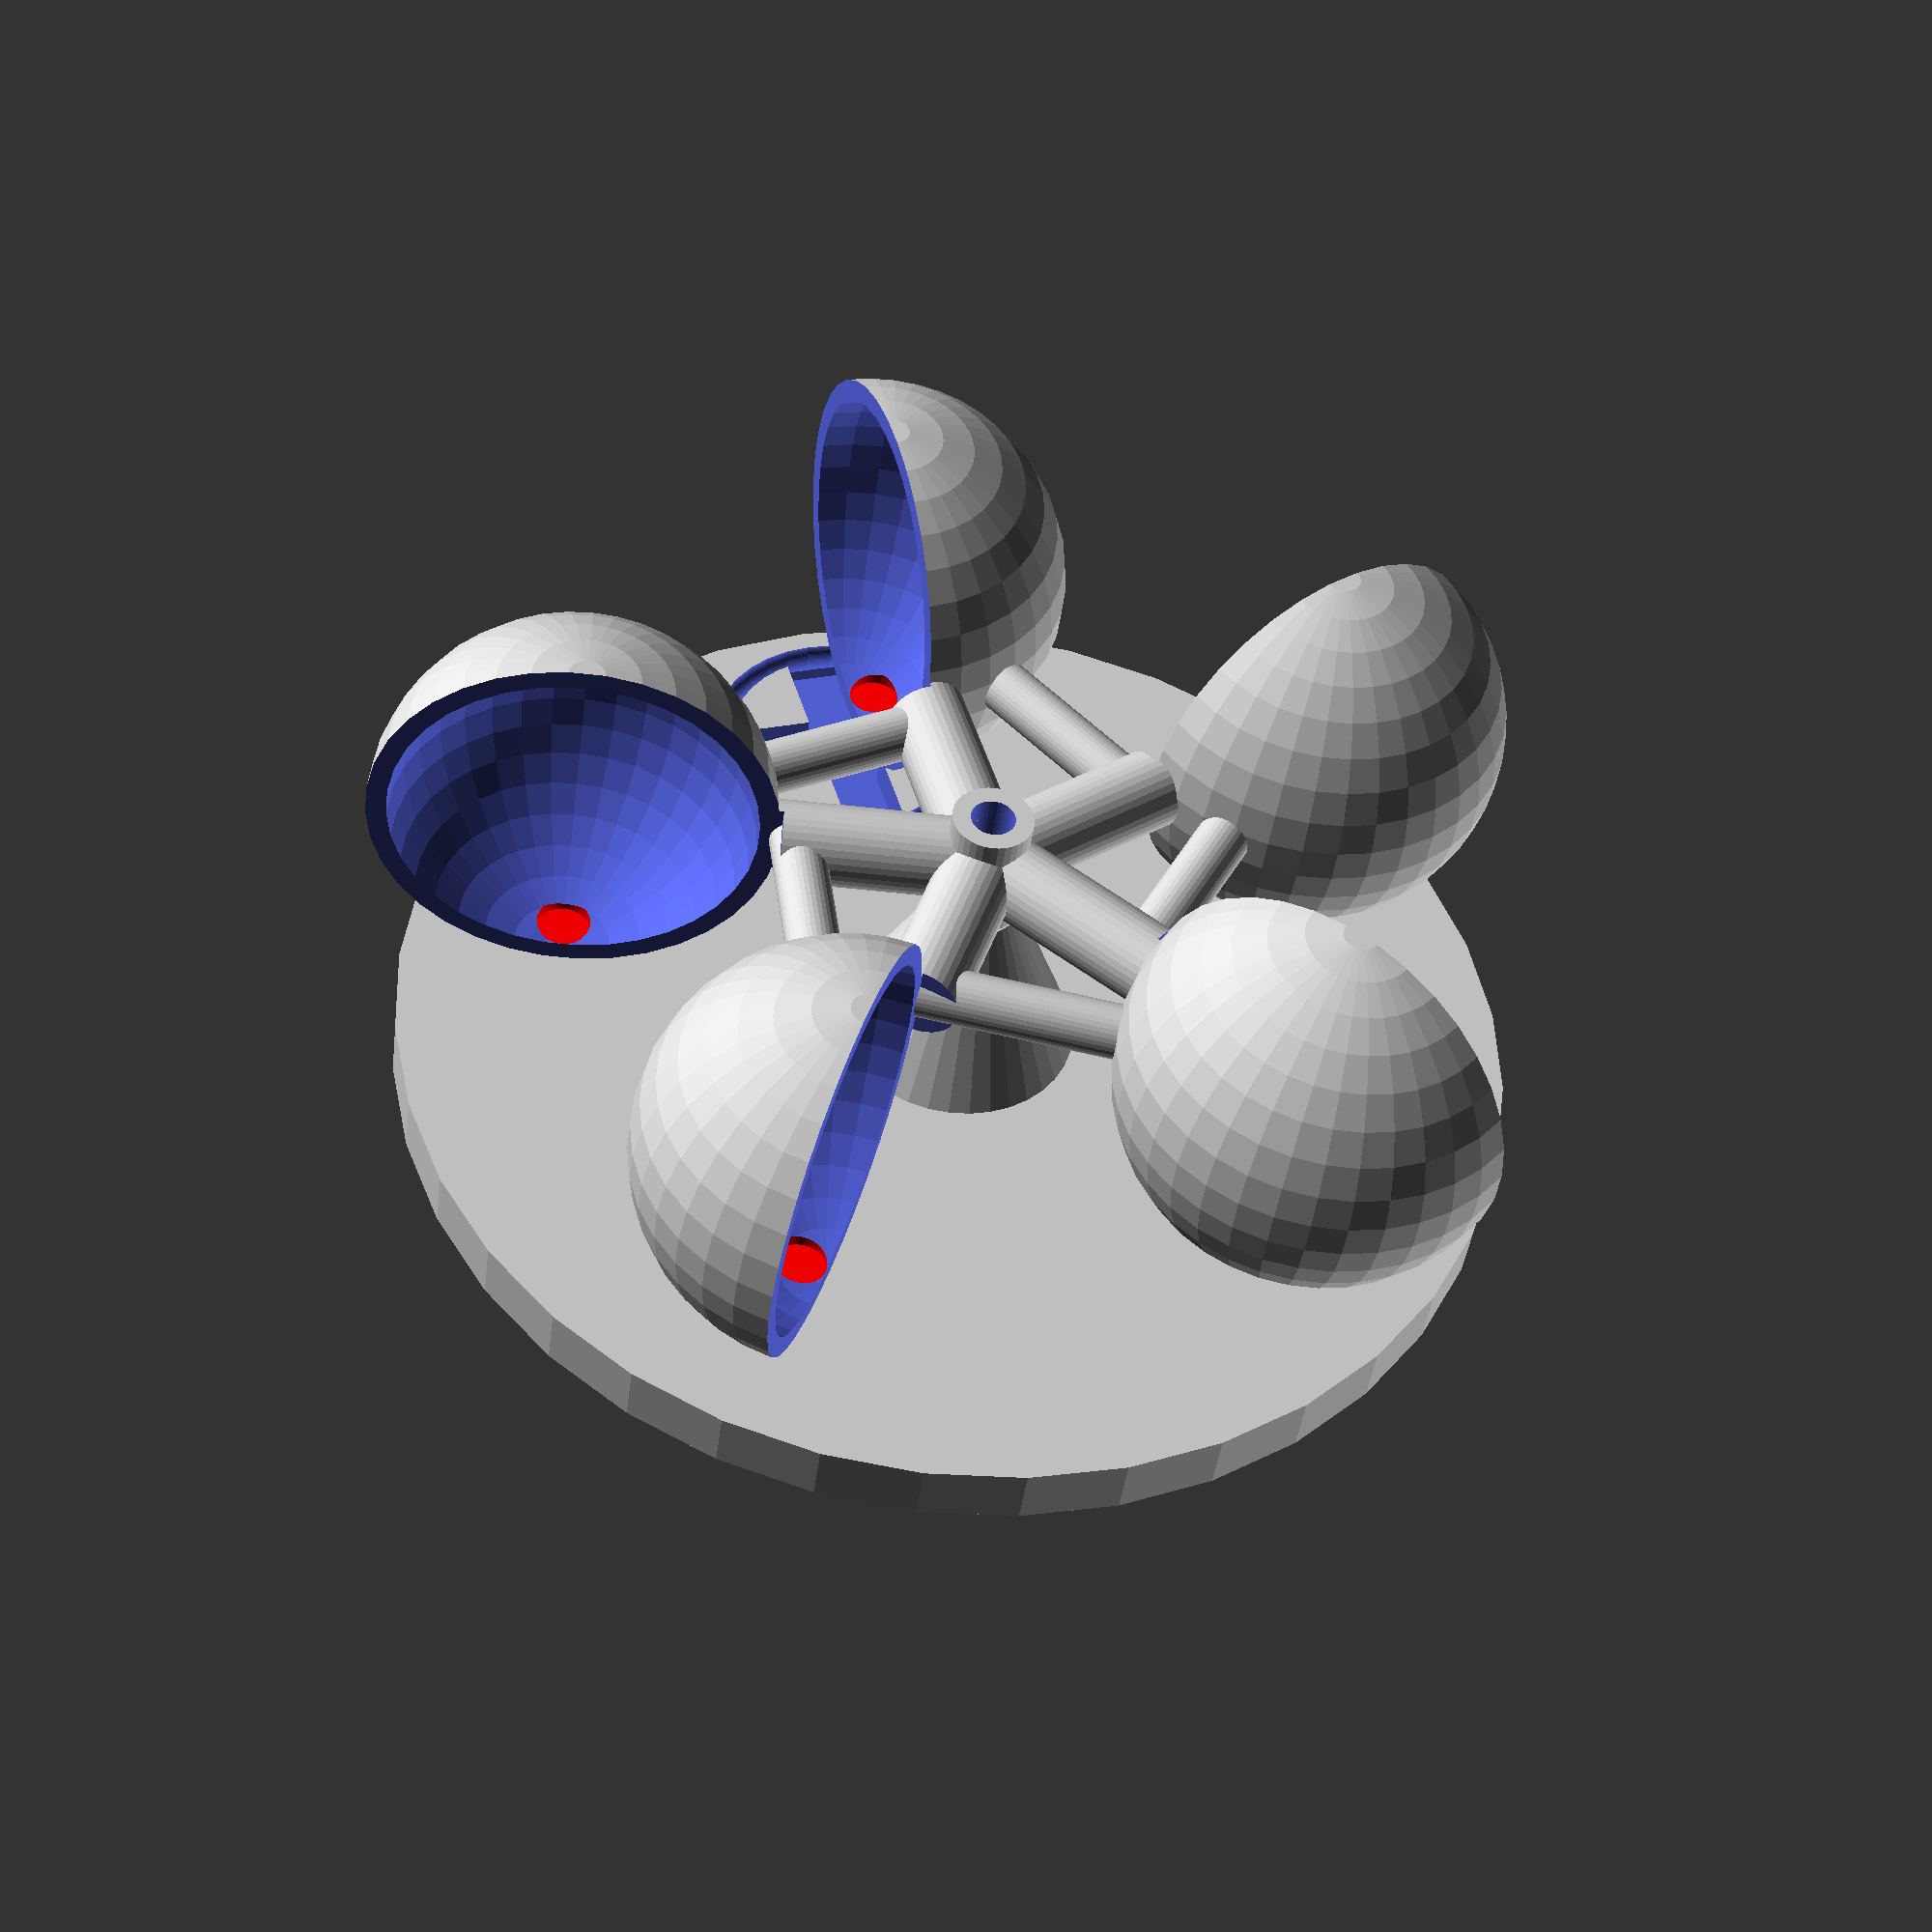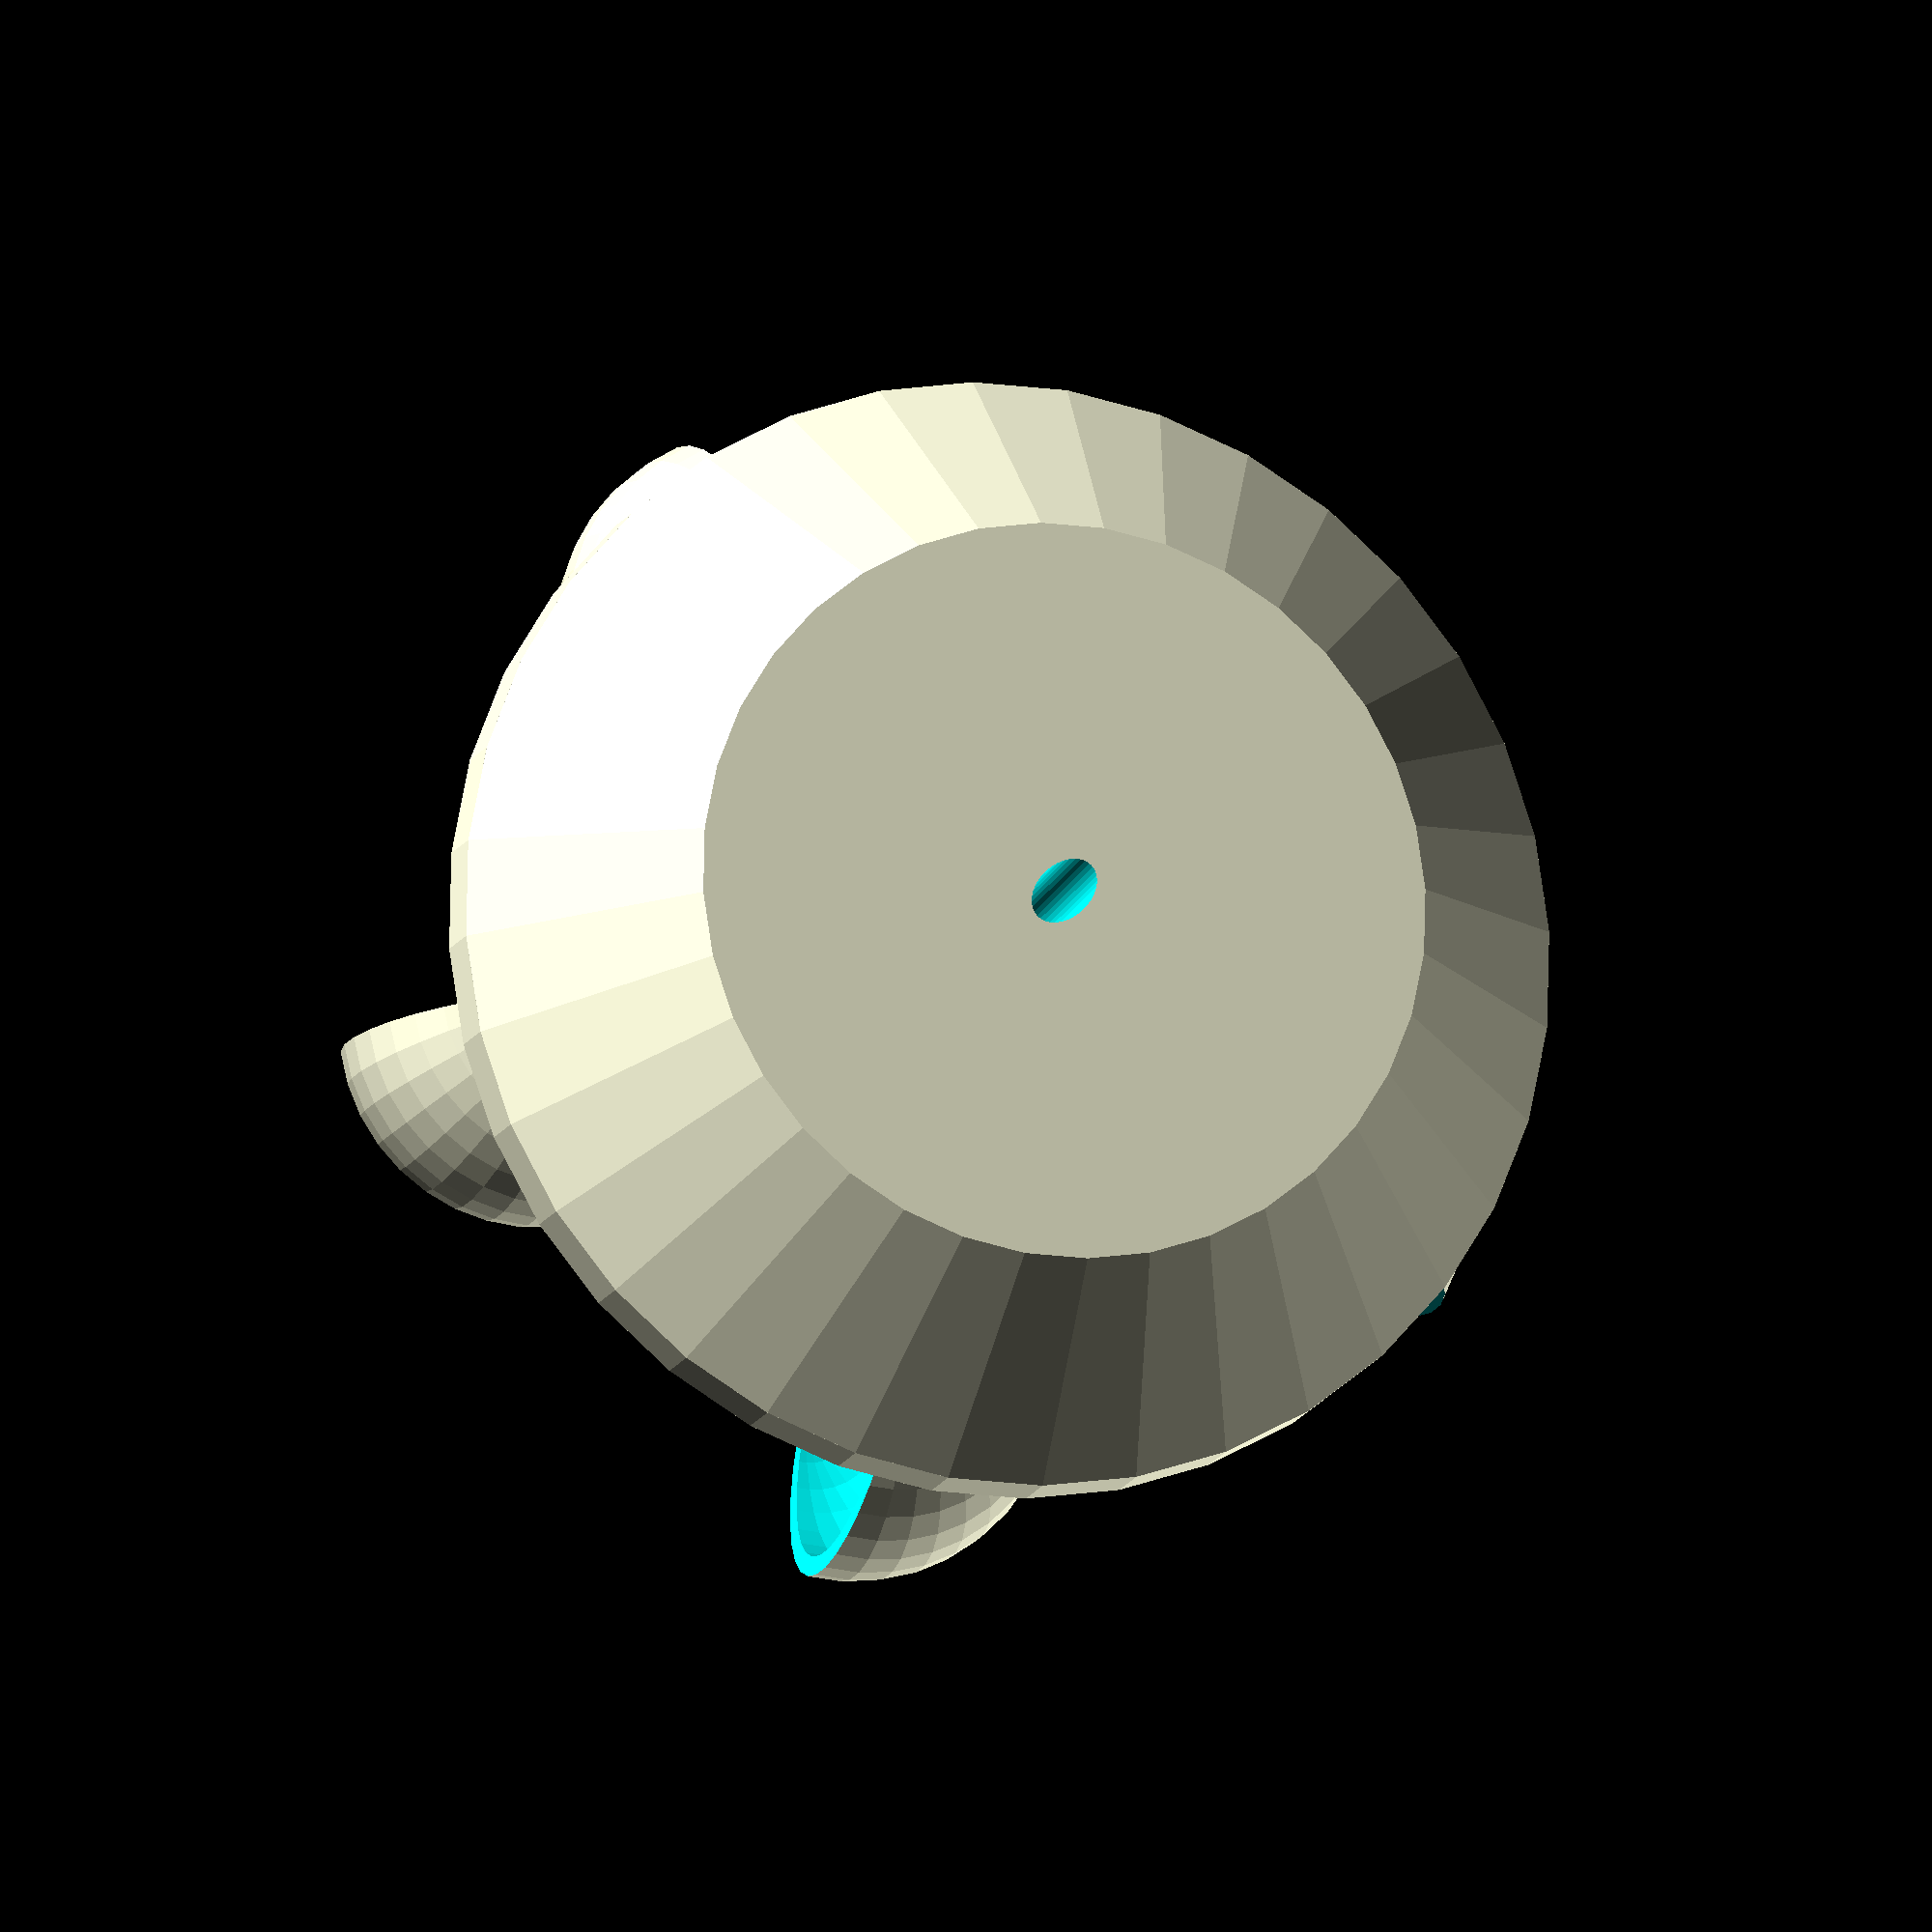
<openscad>
// impeller parameters
cup_diam = 30;
cup_wall_thickness = 3;
impeller_r = 30;
n_cups = 5;
rod_r = 3;
brace_r = 2;
standoff_h = 2*rod_r + 3;

// impeller mount parameters
mount_wall_thickness = 7;
mount_depth = 30;
mount_room = 4;
mount_top = 6; // thickness of mounting surface

// reed switch dimensions
reed_length = 17;
reed_depth = 3;
reed_height = 2.3;

// common parameters
axle_r = 3/2; // now using a screw instead of an axle
axle_h = 15;
layer_height = 0.35;

// laura's changes
rodaxel_h=36;
topplate_r=20;
topplate_h=3;
case_h=20;
case_r=42;
cap_r=56/2;

magnet_h=1;
magnet_r=1.5 + 0.5;


// derived quantities for mount
mount_length = impeller_r + cup_diam/2 + 2*axle_r + mount_top;
mount_h = 2*mount_wall_thickness + cup_diam + 2*mount_room;

module cup() {
    difference() {
        union() {
            difference(){
                // cup body
                translate([impeller_r, 0, 0])
                sphere(r=cup_diam/2);
    
                // bed for the magnet
                translate([impeller_r,-2, -impeller_r/2+1])
                    cylinder(r=magnet_r, h=magnet_h);
            }

            // brace
            translate([impeller_r, 0, 0])
            rotate([0,0,-135-18])
            rotate([0,90,0])
            cylinder(r=brace_r, h=2*impeller_r*sin(360/n_cups/2) - 5);

            // rod to center
            rotate([0,90,0])
            cylinder(r=rod_r, h=impeller_r); 

         

        }

        // axle
        cylinder(r=1.1 * axle_r, h=2*mount_h, center=true);

        // Cut out interior
        translate([impeller_r, 0, 0]) {
            sphere(r=(cup_diam-cup_wall_thickness)/2);
            translate([-cup_diam/2,0,-cup_diam/2])
            cube([cup_diam, cup_diam, cup_diam]);
        }

        // magnet
        color([1,0,0]) {
            translate([impeller_r,-2, -impeller_r/2 +1])
                cylinder(r=magnet_r, h=magnet_h);
        }
    }
}

module impeller() {
    for (i = [1:n_cups]) {
        rotate(i * 360 / n_cups) {
            cup();
        }
    }

    
    difference(){
    // stand-off
    cylinder(r=2*axle_r, h=standoff_h, center=true);

    // axle
    cylinder(r=1.1*axle_r, h=rodaxel_h, center=true);
    }

}

module bottom_case() {
    bottom_standoff_diff=0.2;
    bottom_standoff_h=(rodaxel_h- standoff_h)/2 - bottom_standoff_diff;
    bottom_case_plate_h=reed_height*2;

    // stand-off bottom  
    difference(){
        translate([0,0,-(standoff_h)/2-bottom_standoff_h/2 -bottom_standoff_diff])  
        cylinder(r2=2*axle_r, r1=6*axle_r, h=bottom_standoff_h, center=true);

        // axle
        cylinder(r=axle_r, h=rodaxel_h, center=true);
    }
    // fake axle, will be replace by screw
    //% cylinder(r=axle_r, h=rodaxel_h, center=true);

    
    // case
    difference() {
        translate([0,0,-(rodaxel_h/2+case_h/2)])	
        union() {
            translate([0,0,(case_h-bottom_case_plate_h)/2]) cylinder(r=case_r, h=bottom_case_plate_h, center=true);

            translate([0,0,-bottom_case_plate_h/2]) cylinder(r2=case_r, r1=cap_r, case_h-bottom_case_plate_h, center=true);

            
    	}

        
        // reed switch bed in case
        translate([impeller_r, 0, -rodaxel_h/2-reed_height/2])
            rotate([90,0,0]) rotate([0,90,0])
                cube([2*reed_height, reed_depth, reed_length+2], center=true);

        // second reed switch bed in case
        translate([impeller_r, 0, -rodaxel_h/2-reed_height/2])
            rotate([90,0,0]) //rotate([0,90,0])
                cube([2*reed_height, reed_depth, reed_length+2], center=true);

        // circular groove to bring out the reed switch cable
        translate([impeller_r, 0, -rodaxel_h/2-0.66])
        rotate_extrude()
        translate([reed_length/2+1.2,0])
        circle(1);
        
        // cabel connection of reed switch towards cap
        connect([0,0,-rodaxel_h/2-case_h], [impeller_r-reed_length/2,0,-rodaxel_h/2], 3)
        circle(r=2);

        // drill axel into the case
        cylinder(r=1.1*axle_r, h=rodaxel_h+20, center=true);


    }

    
}

module connect(r1, r2, extra=0) {
    dr = r2 - r1;
    d = sqrt(dr*dr);
    dxy = [dr[0], dr[1], 0];
    theta = atan2(dr[1], dr[0]);
    phi = acos(dr[2] / d);
    
    translate(r1)
    rotate([0, 0, 90+theta])
    rotate([phi, 0, 0])
    translate([0,0,-extra])
    linear_extrude(height=d + 2*extra)
    child();
}

module half_sphere(r) {
    difference() {
        sphere(r, center=true);
        translate([0, 0, -r])
        cube([3*r, 3*r, 2*r], center=true);
    }
}
    
module mount(simple=false) {
    a = mount_top + cup_diam/2 + mount_room;

    difference() {
        union() {
            translate([mount_length - a, 0, 0])
            scale([mount_length - a + 10, mount_depth/2, mount_h/2])
            rotate([0,-90,0])
            half_sphere(r=1, center=true);

            translate([mount_length, 0, 0])
            rotate([0,-90,0])
            scale([mount_h/2, mount_depth/2, 1])
            cylinder(r=1, h=a);
        }


         // axle
         cylinder(r=1.1 * axle_r, h=2*mount_h, center=true);

        // cut out for rod
        cube([2*impeller_r, 2*mount_depth, 2*rod_r + mount_room], center=true);

        // cut out for cup
        rotate_extrude()
            translate([impeller_r, 0])
            rotate([90,0])
            circle(r=cup_diam/2 + mount_room, h=2*mount_depth, center=true);


        // screw holes
        for (s = [-1,+1])
        translate([mount_h, 0, s*mount_depth/2])
        rotate([0, -90, 0]) {
            translate([0, 0, -10])
            cylinder(r=(3+0.2)/2, h=20);
    
            translate([0, 0, 3])
            cylinder(r=(5.6+0.2)/2, h=20);
        }

        // reed switch hole
        translate([mount_length - mount_top, 5, 0])
        cube([2*reed_height, reed_depth, reed_length+2], center=true);

        // reed switch wire hole
        translate([mount_length - mount_top, 5, 20/2 - 1.5])
        rotate([-90,0,0])
        cylinder(r=3/2, h=10);
    }
}
    
module assembly() {
    impeller($fn=36);
    bottom_case($fn=36);
    //mount($fn=40);
}

module tube(r_outer, r_inner, h) {
    difference() {
        cylinder(r=r_outer, h=h);

        translate([0, 0, -1])
        cylinder(r=r_inner, h=h+2);
    }
}
    
module print_plate1() {
    impeller($fn=40);

    translate([0, 0, -cup_diam/2], $fn=10) {
        // raft
        cylinder(r=impeller_r+15, h=layer_height);

        // support for axle 
        tube(axle_r-0.3, axle_r-0.3-0.3, cup_diam/2 - rod_r);

        // support for braces
        for (i = [0:n_cups])
        rotate(360/n_cups*(i+1/2))
        translate([14, 0, 0]) // magic number
        tube(brace_r, brace_r-0.3, cup_diam/2 - brace_r);

        // support for cup
        for (i = [0:n_cups])
        rotate(360/n_cups*i)
        translate([impeller_r, 0, 0])
        difference() {
            translate([0, -7, 0])
            tube(2, 2-0.3, 4);
            translate([0, 0, cup_diam/2])
            sphere(r=cup_diam/2);
        }
    }
}

module print_plate2() {
    rotate([0, 90, 0])
    mount($fn=40);
}

//print_plate1();
//print_plate2();

assembly();
//connect([0,0,0], [10,20,30])
//circle(r=10);

//rotate([0, 0, $t*-360]) impeller();

</openscad>
<views>
elev=41.7 azim=252.9 roll=352.8 proj=p view=solid
elev=12.6 azim=223.7 roll=164.1 proj=o view=solid
</views>
